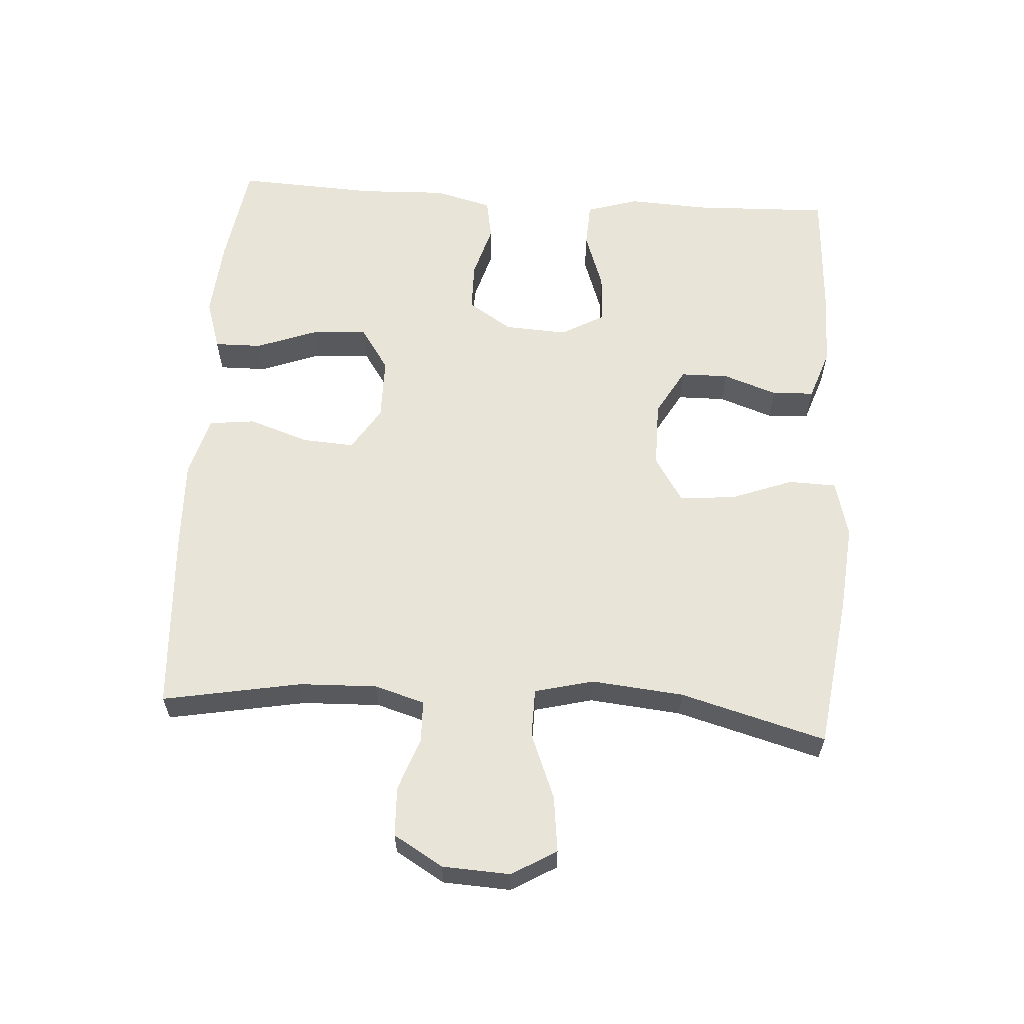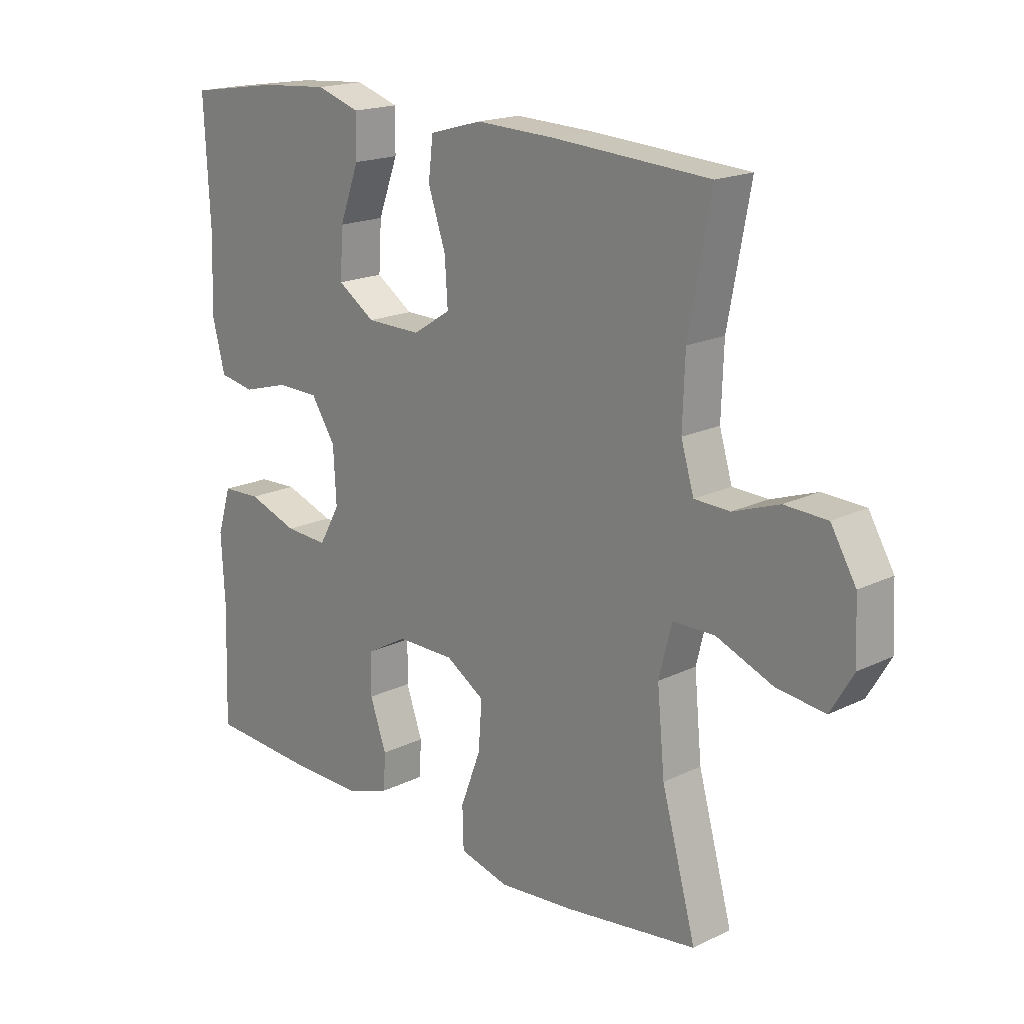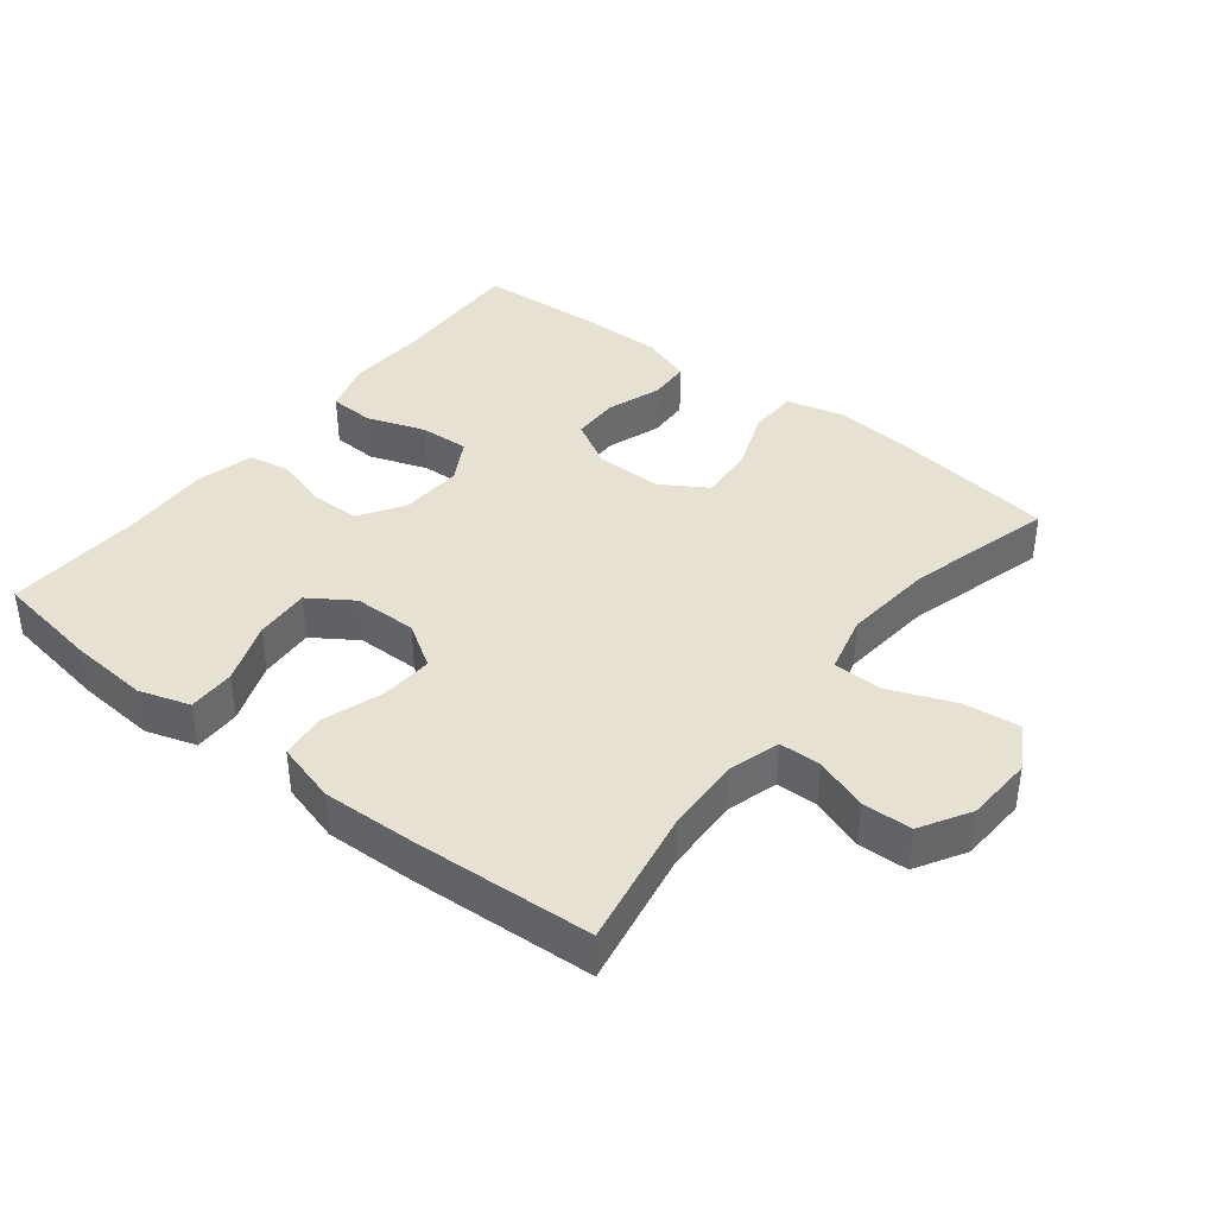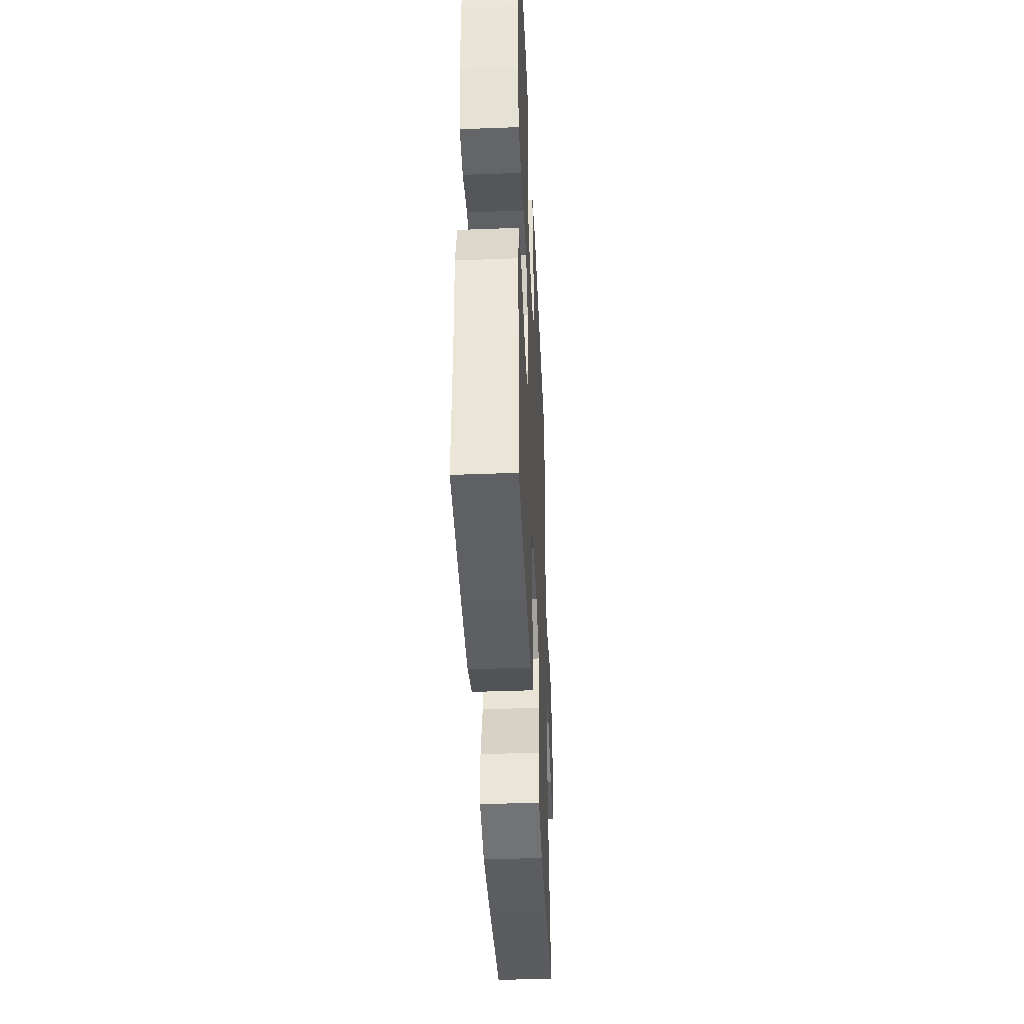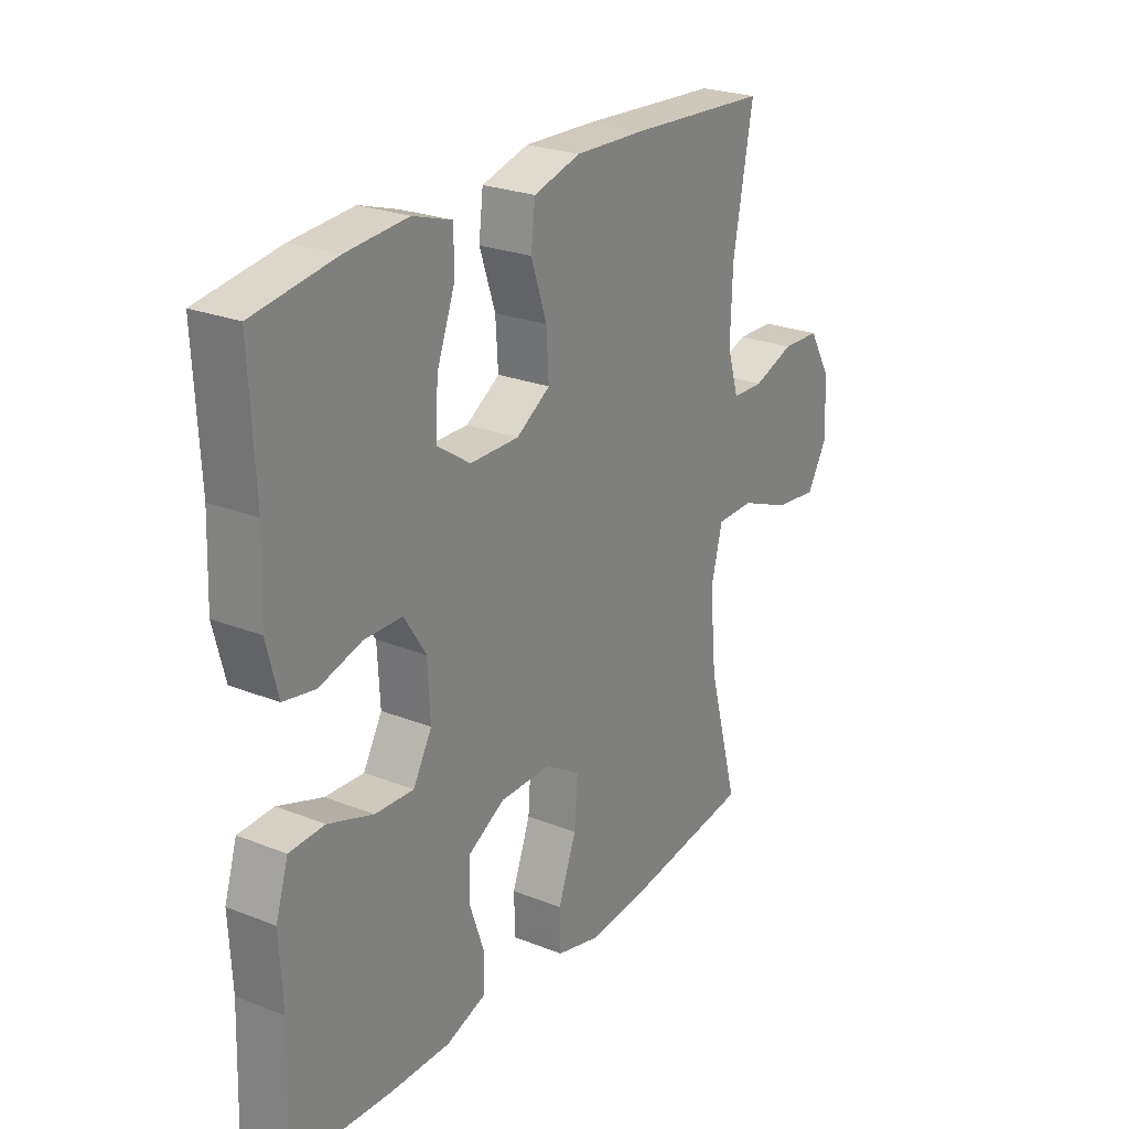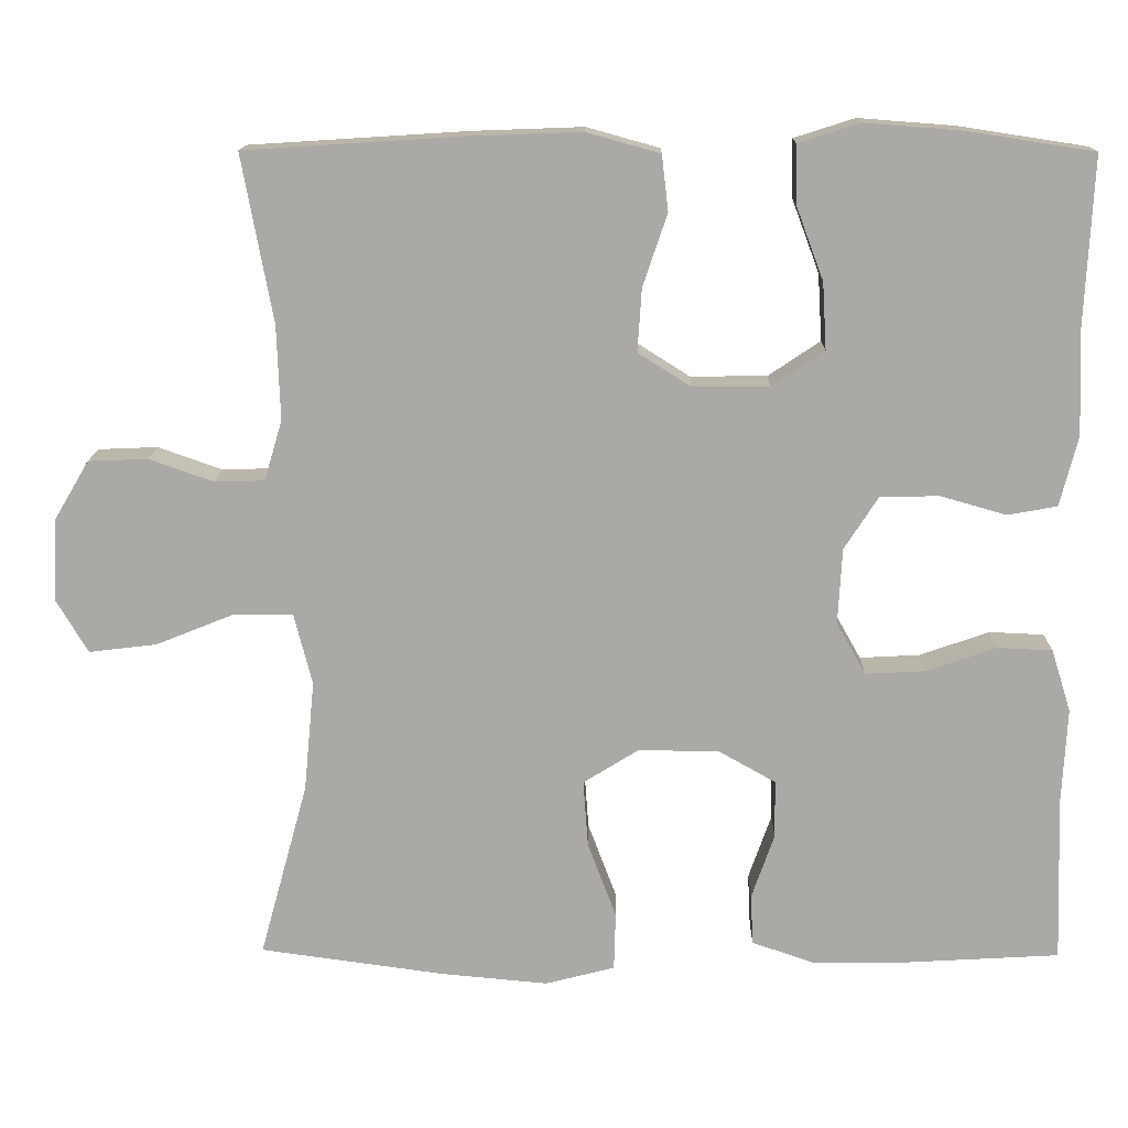
<metadata>
{"format":"obj","ext":"obj","renderer":"f3d","projection":"perspective","resolution":1024,"background":"white","views":[{"elev":60.5,"azim":93.8,"up":"+Y"},{"elev":18.2,"azim":46.7,"up":"+Z"},{"elev":39.5,"azim":38.2,"up":"+Y"},{"elev":-41.4,"azim":-87.4,"up":"+Z"},{"elev":24.8,"azim":-57.2,"up":"+Z"},{"elev":14.3,"azim":-179.0,"up":"+Z"}]}
</metadata>
<code>
v 0.5 0.07 -0.5
v 0.273 0.07 -0.531
v 0.142 0.07 -0.543
v 0.057 0.07 -0.521
v 0.055 0.07 -0.45
v 0.09 0.07 -0.357
v 0.096 0.07 -0.275
v 0.029 0.07 -0.233
v -0.07 0.07 -0.233
v -0.141 0.07 -0.273
v -0.142 0.07 -0.344
v -0.114 0.07 -0.424
v -0.117 0.07 -0.486
v -0.193 0.07 -0.512
v -0.311 0.07 -0.511
v -0.5 0.07 -0.5
v -0.493 0.07 -0.297
v -0.499 0.07 -0.179
v -0.475 0.07 -0.102
v -0.408 0.07 -0.099
v -0.322 0.07 -0.129
v -0.248 0.07 -0.133
v -0.212 0.07 -0.069
v -0.217 0.07 0.024
v -0.259 0.07 0.089
v -0.332 0.07 0.09
v -0.412 0.07 0.067
v -0.473 0.07 0.078
v -0.495 0.07 0.164
v -0.49 0.07 0.292
v -0.5 0.07 0.5
v -0.343 0.07 0.524
v -0.225 0.07 0.533
v -0.15 0.07 0.509
v -0.151 0.07 0.439
v -0.185 0.07 0.348
v -0.19 0.07 0.266
v -0.126 0.07 0.223
v -0.032 0.07 0.222
v 0.033 0.07 0.263
v 0.028 0.07 0.34
v -0.002 0.07 0.429
v 0.006 0.07 0.497
v 0.096 0.07 0.522
v 0.232 0.07 0.517
v 0.5 0.07 0.5
v 0.462 0.07 0.295
v 0.458 0.07 0.18
v 0.48 0.07 0.106
v 0.541 0.07 0.104
v 0.62 0.07 0.132
v 0.693 0.07 0.129
v 0.736 0.07 0.056
v 0.741 0.07 -0.044
v 0.702 0.07 -0.11
v 0.619 0.07 -0.1
v 0.522 0.07 -0.061
v 0.45 0.07 -0.062
v 0.428 0.07 -0.149
v 0.441 0.07 -0.285
v 0.5 0 -0.5
v 0.273 0 -0.531
v 0.142 0 -0.543
v 0.057 0 -0.521
v 0.055 0 -0.45
v 0.09 0 -0.357
v 0.096 0 -0.275
v 0.029 0 -0.233
v -0.07 0 -0.233
v -0.141 0 -0.273
v -0.142 0 -0.344
v -0.114 0 -0.424
v -0.117 0 -0.486
v -0.193 0 -0.512
v -0.311 0 -0.511
v -0.5 0 -0.5
v -0.493 0 -0.297
v -0.499 0 -0.179
v -0.475 0 -0.102
v -0.408 0 -0.099
v -0.322 0 -0.129
v -0.248 0 -0.133
v -0.212 0 -0.069
v -0.217 0 0.024
v -0.259 0 0.089
v -0.332 0 0.09
v -0.412 0 0.067
v -0.473 0 0.078
v -0.495 0 0.164
v -0.49 0 0.292
v -0.5 0 0.5
v -0.343 0 0.524
v -0.225 0 0.533
v -0.15 0 0.509
v -0.151 0 0.439
v -0.185 0 0.348
v -0.19 0 0.266
v -0.126 0 0.223
v -0.032 0 0.222
v 0.033 0 0.263
v 0.028 0 0.34
v -0.002 0 0.429
v 0.006 0 0.497
v 0.096 0 0.522
v 0.232 0 0.517
v 0.5 0 0.5
v 0.462 0 0.295
v 0.458 0 0.18
v 0.48 0 0.106
v 0.541 0 0.104
v 0.62 0 0.132
v 0.693 0 0.129
v 0.736 0 0.056
v 0.741 0 -0.044
v 0.702 0 -0.11
v 0.619 0 -0.1
v 0.522 0 -0.061
v 0.45 0 -0.062
v 0.428 0 -0.149
v 0.441 0 -0.285
f 55 56 57
f 54 55 57
f 53 54 57
f 52 53 57
f 51 52 57
f 50 51 57
f 49 50 57 58
f 48 49 58 59
f 45 46 47
f 44 45 47
f 43 44 47
f 42 43 47
f 41 42 47
f 47 48 59
f 41 47 59
f 40 41 59
f 34 35 36
f 33 34 36
f 32 33 36
f 31 32 36
f 30 31 36
f 30 36 37
f 29 30 37
f 28 29 37
f 27 28 37
f 26 27 37
f 25 26 37 38
f 19 20 21
f 18 19 21
f 17 18 21
f 17 21 22
f 16 17 22
f 15 16 22
f 14 15 22
f 13 14 22
f 12 13 22
f 11 12 22
f 10 11 22 23
f 4 5 6
f 3 4 6
f 2 3 6
f 1 2 6
f 60 1 6
f 60 6 7
f 60 7 8
f 59 60 8
f 40 59 8
f 39 40 8
f 38 39 8
f 25 38 8
f 24 25 8
f 9 10 23 24
f 8 9 24
f 117 116 115
f 117 115 114
f 117 114 113
f 117 113 112
f 117 112 111
f 117 111 110
f 118 117 110 109
f 119 118 109 108
f 107 106 105
f 107 105 104
f 107 104 103
f 107 103 102
f 107 102 101
f 119 108 107
f 119 107 101
f 119 101 100
f 96 95 94
f 96 94 93
f 96 93 92
f 96 92 91
f 96 91 90
f 97 96 90
f 97 90 89
f 97 89 88
f 97 88 87
f 97 87 86
f 98 97 86 85
f 81 80 79
f 81 79 78
f 81 78 77
f 82 81 77
f 82 77 76
f 82 76 75
f 82 75 74
f 82 74 73
f 82 73 72
f 82 72 71
f 83 82 71 70
f 66 65 64
f 66 64 63
f 66 63 62
f 66 62 61
f 66 61 120
f 67 66 120
f 68 67 120
f 68 120 119
f 68 119 100
f 68 100 99
f 68 99 98
f 68 98 85
f 68 85 84
f 84 83 70 69
f 84 69 68
f 1 61 62 2
f 2 62 63 3
f 3 63 64 4
f 4 64 65 5
f 5 65 66 6
f 6 66 67 7
f 7 67 68 8
f 8 68 69 9
f 9 69 70 10
f 10 70 71 11
f 11 71 72 12
f 12 72 73 13
f 13 73 74 14
f 14 74 75 15
f 15 75 76 16
f 16 76 77 17
f 17 77 78 18
f 18 78 79 19
f 19 79 80 20
f 20 80 81 21
f 21 81 82 22
f 22 82 83 23
f 23 83 84 24
f 24 84 85 25
f 25 85 86 26
f 26 86 87 27
f 27 87 88 28
f 28 88 89 29
f 29 89 90 30
f 30 90 91 31
f 31 91 92 32
f 32 92 93 33
f 33 93 94 34
f 34 94 95 35
f 35 95 96 36
f 36 96 97 37
f 37 97 98 38
f 38 98 99 39
f 39 99 100 40
f 40 100 101 41
f 41 101 102 42
f 42 102 103 43
f 43 103 104 44
f 44 104 105 45
f 45 105 106 46
f 46 106 107 47
f 47 107 108 48
f 48 108 109 49
f 49 109 110 50
f 50 110 111 51
f 51 111 112 52
f 52 112 113 53
f 53 113 114 54
f 54 114 115 55
f 55 115 116 56
f 56 116 117 57
f 57 117 118 58
f 58 118 119 59
f 59 119 120 60
f 60 120 61 1

</code>
